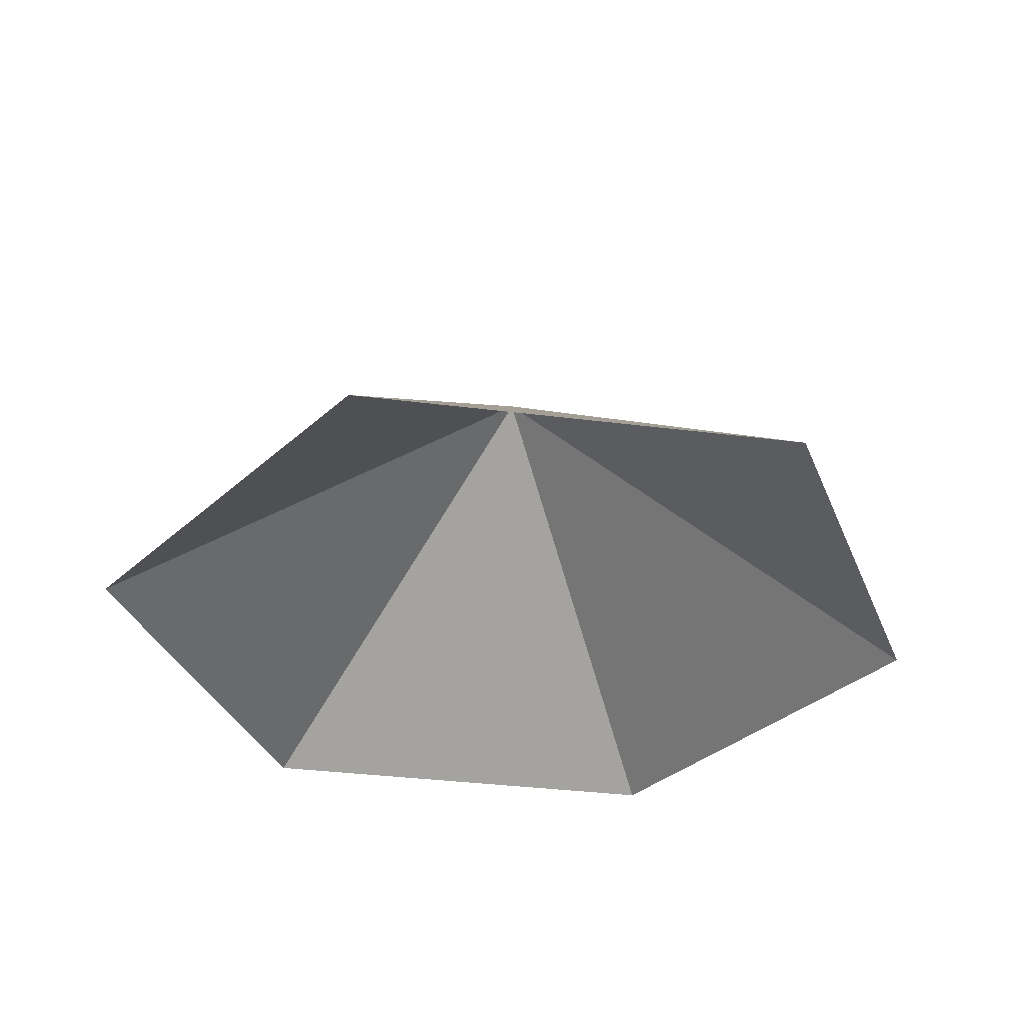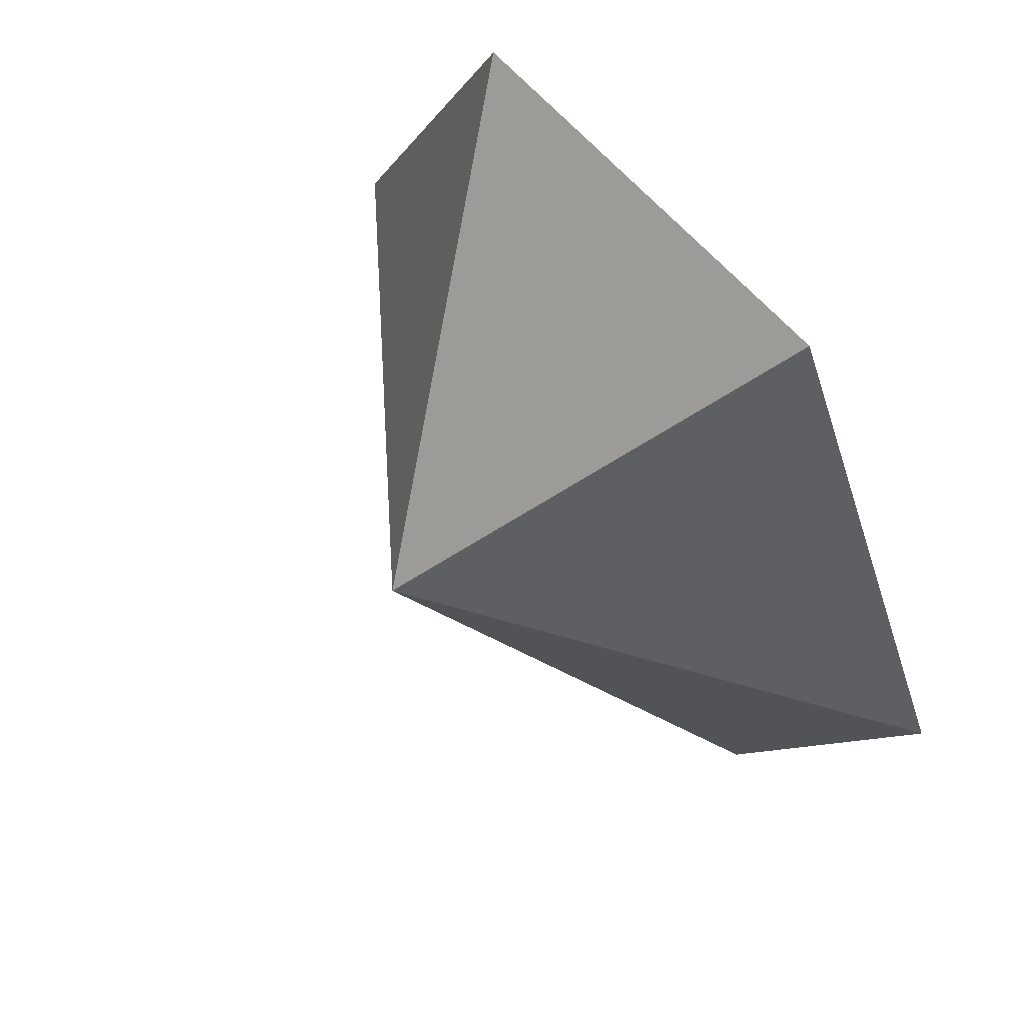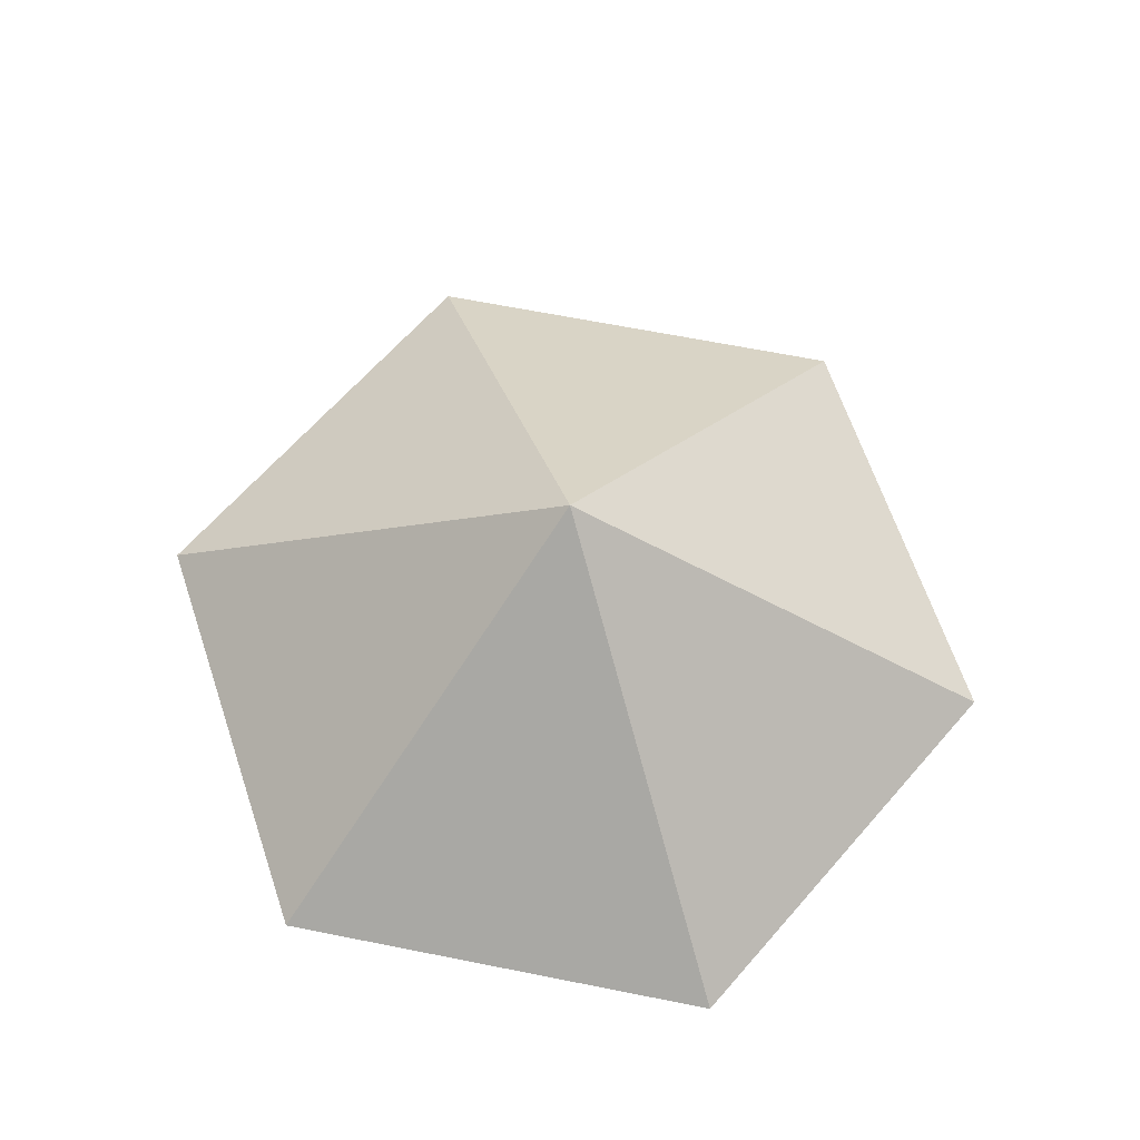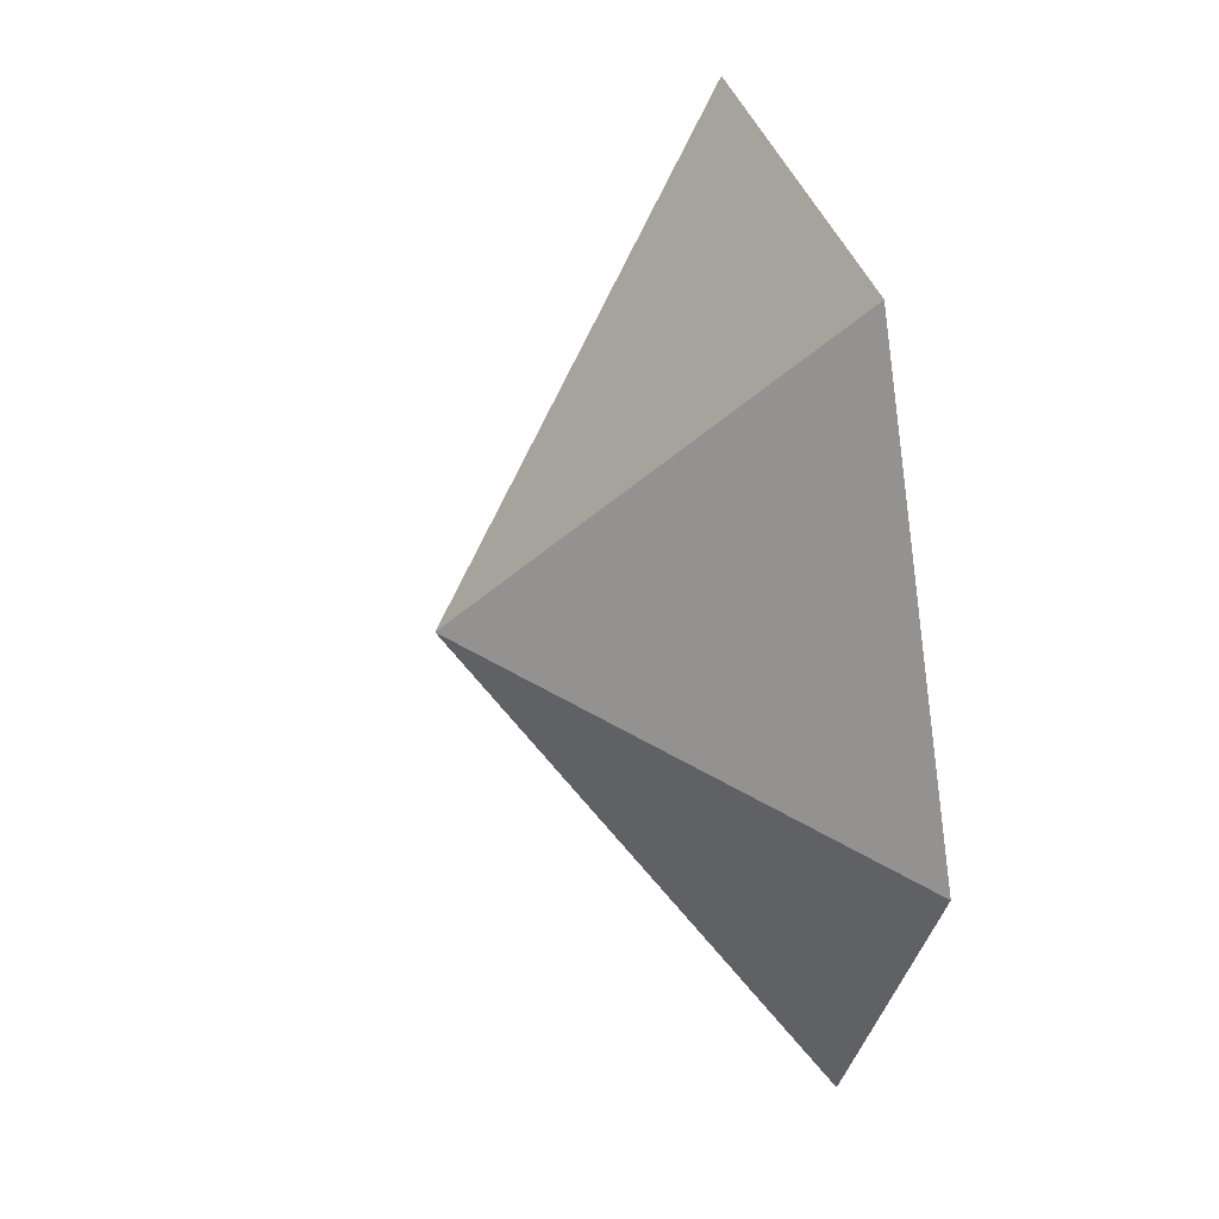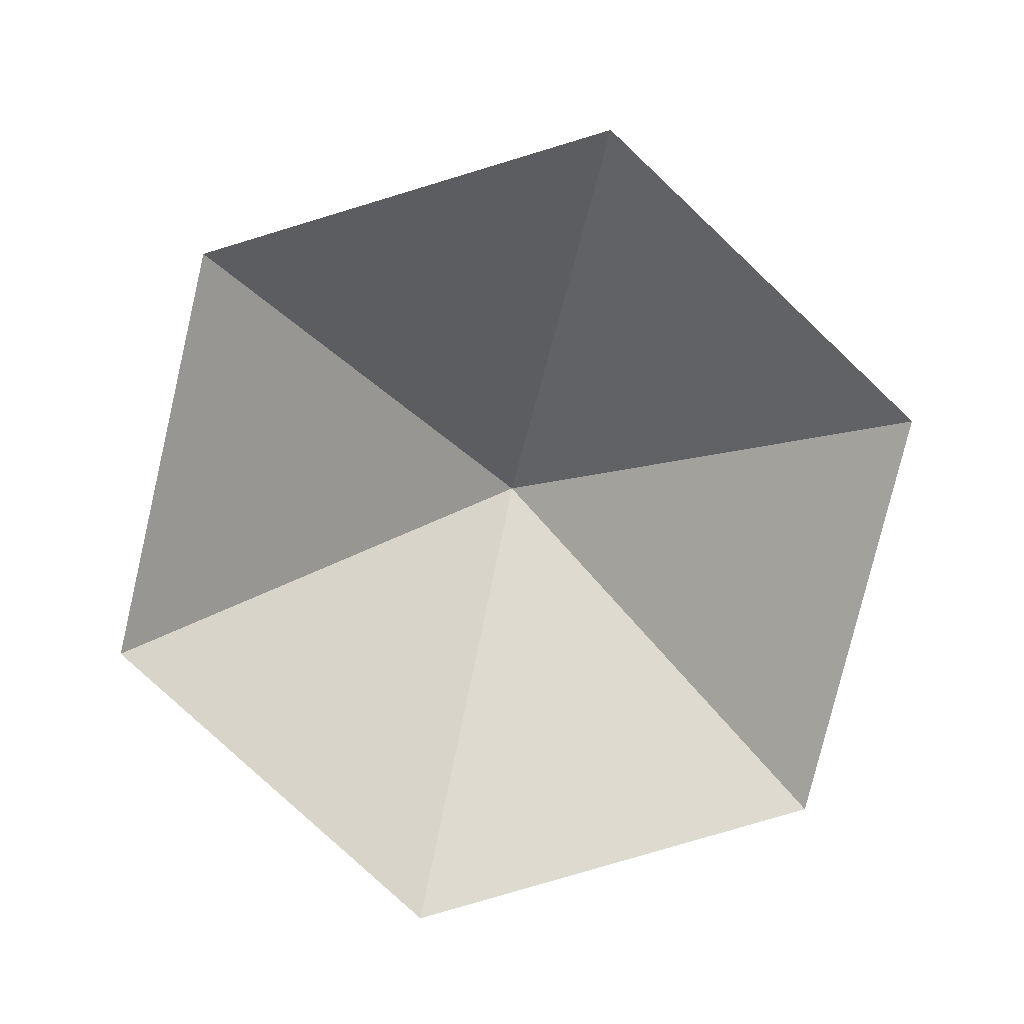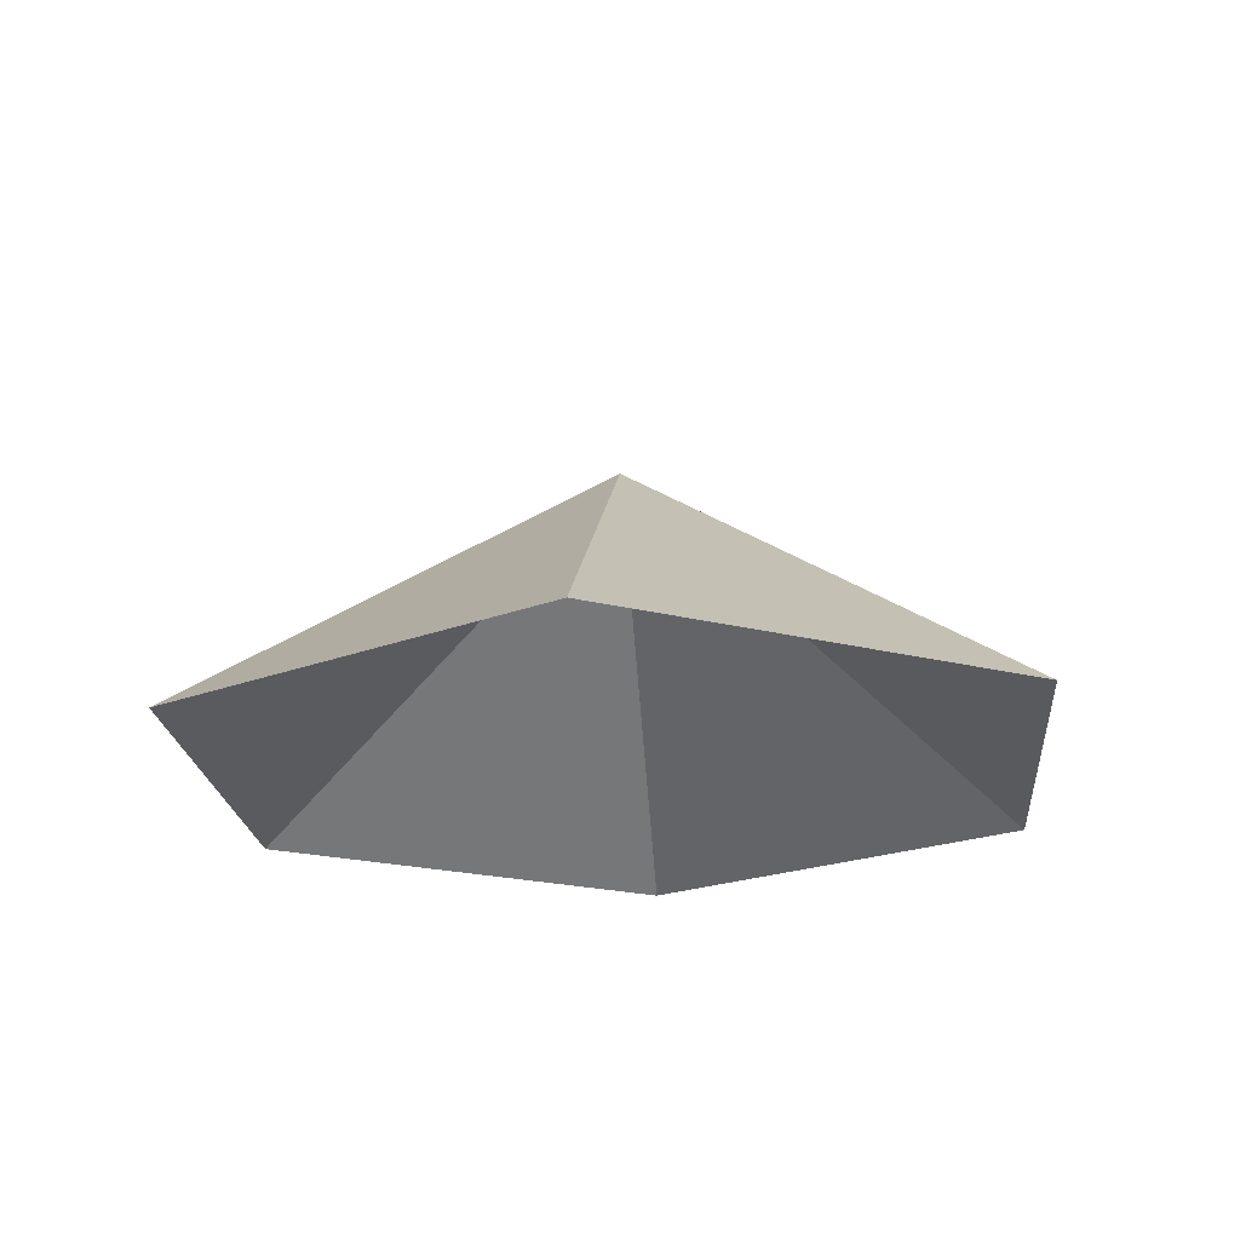
<metadata>
{"format":"obj","ext":"obj","renderer":"f3d","projection":"perspective","resolution":1024,"background":"white","views":[{"elev":-34.4,"azim":-129.8,"up":"+Z"},{"elev":56.8,"azim":51.8,"up":"+Y"},{"elev":65.6,"azim":-48.7,"up":"+Z"},{"elev":32.8,"azim":76.5,"up":"+Y"},{"elev":-79.1,"azim":16.7,"up":"+Z"},{"elev":-21.1,"azim":95.2,"up":"+Z"}]}
</metadata>
<code>
v 0 0 0
v 3.692 0 0
v 5.538 3.198 0
v 3.692 6.395 0
v 0 6.395 0
v -1.846 3.198 0
v 1.846 3.198 2.533
f 1 2 7
f 2 3 7
f 3 4 7
f 4 5 7
f 5 6 7
f 6 1 7

</code>
